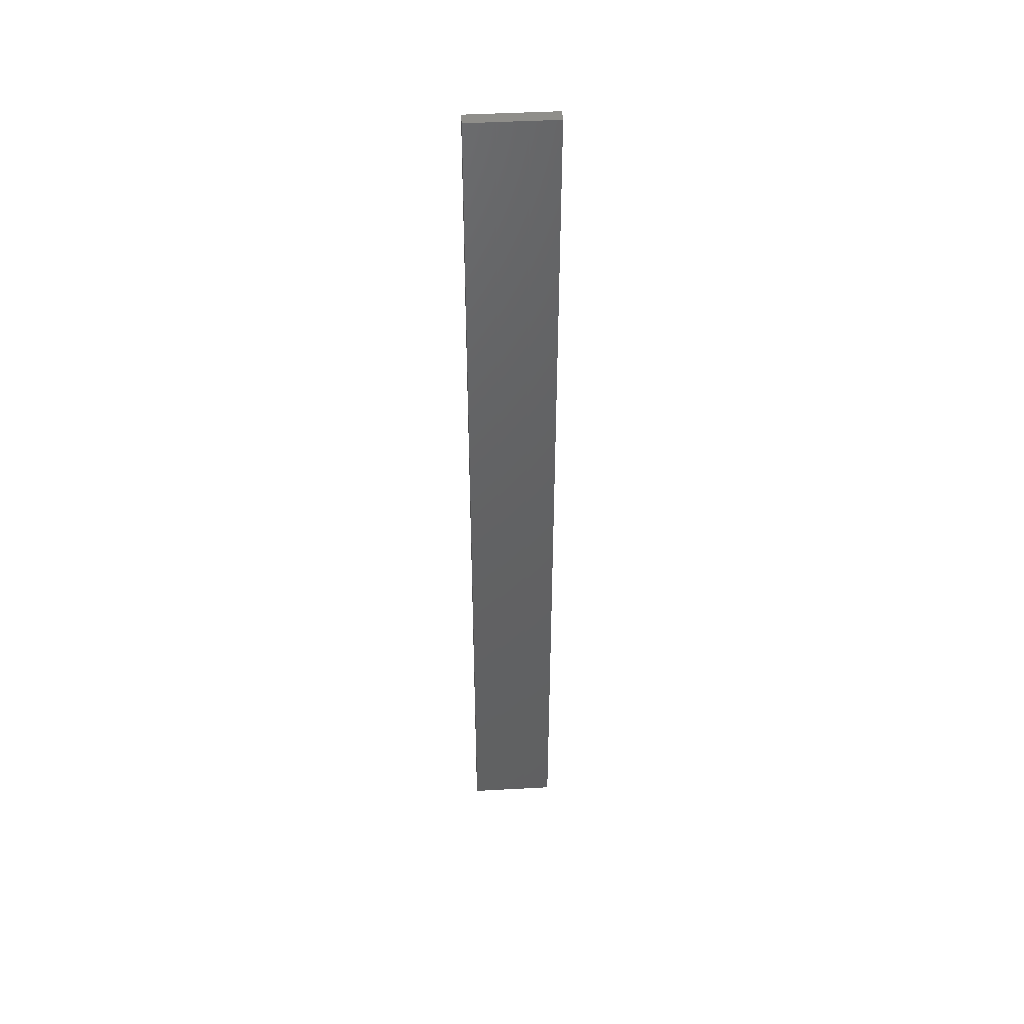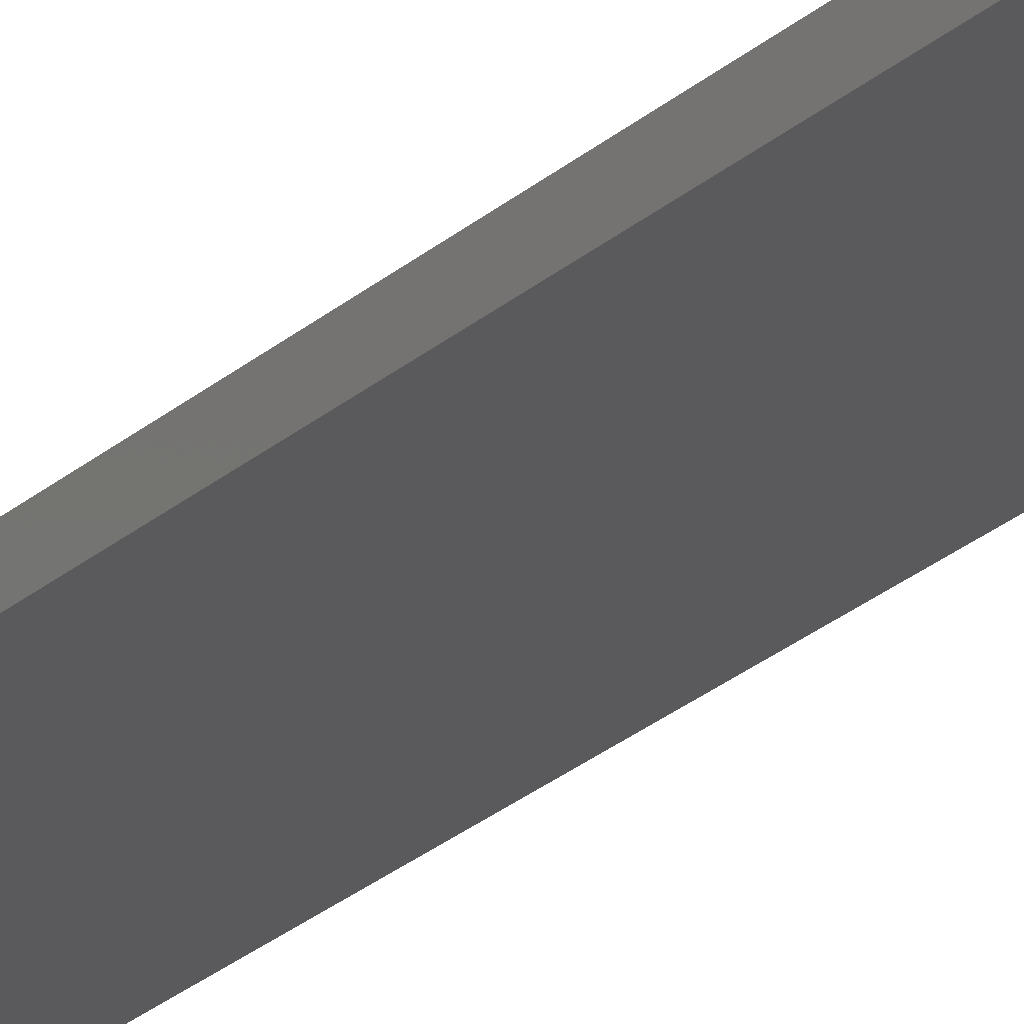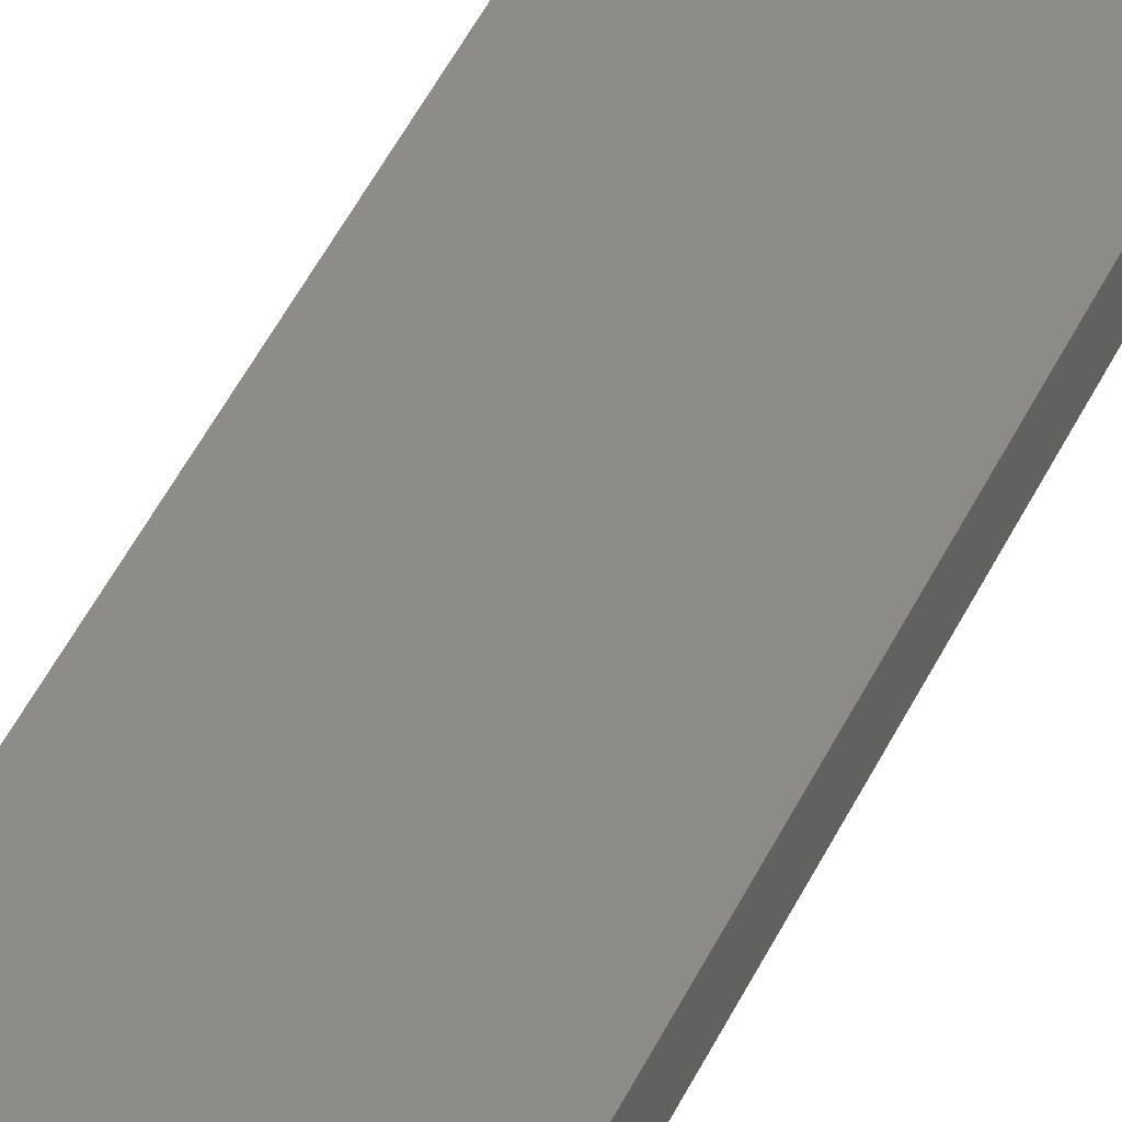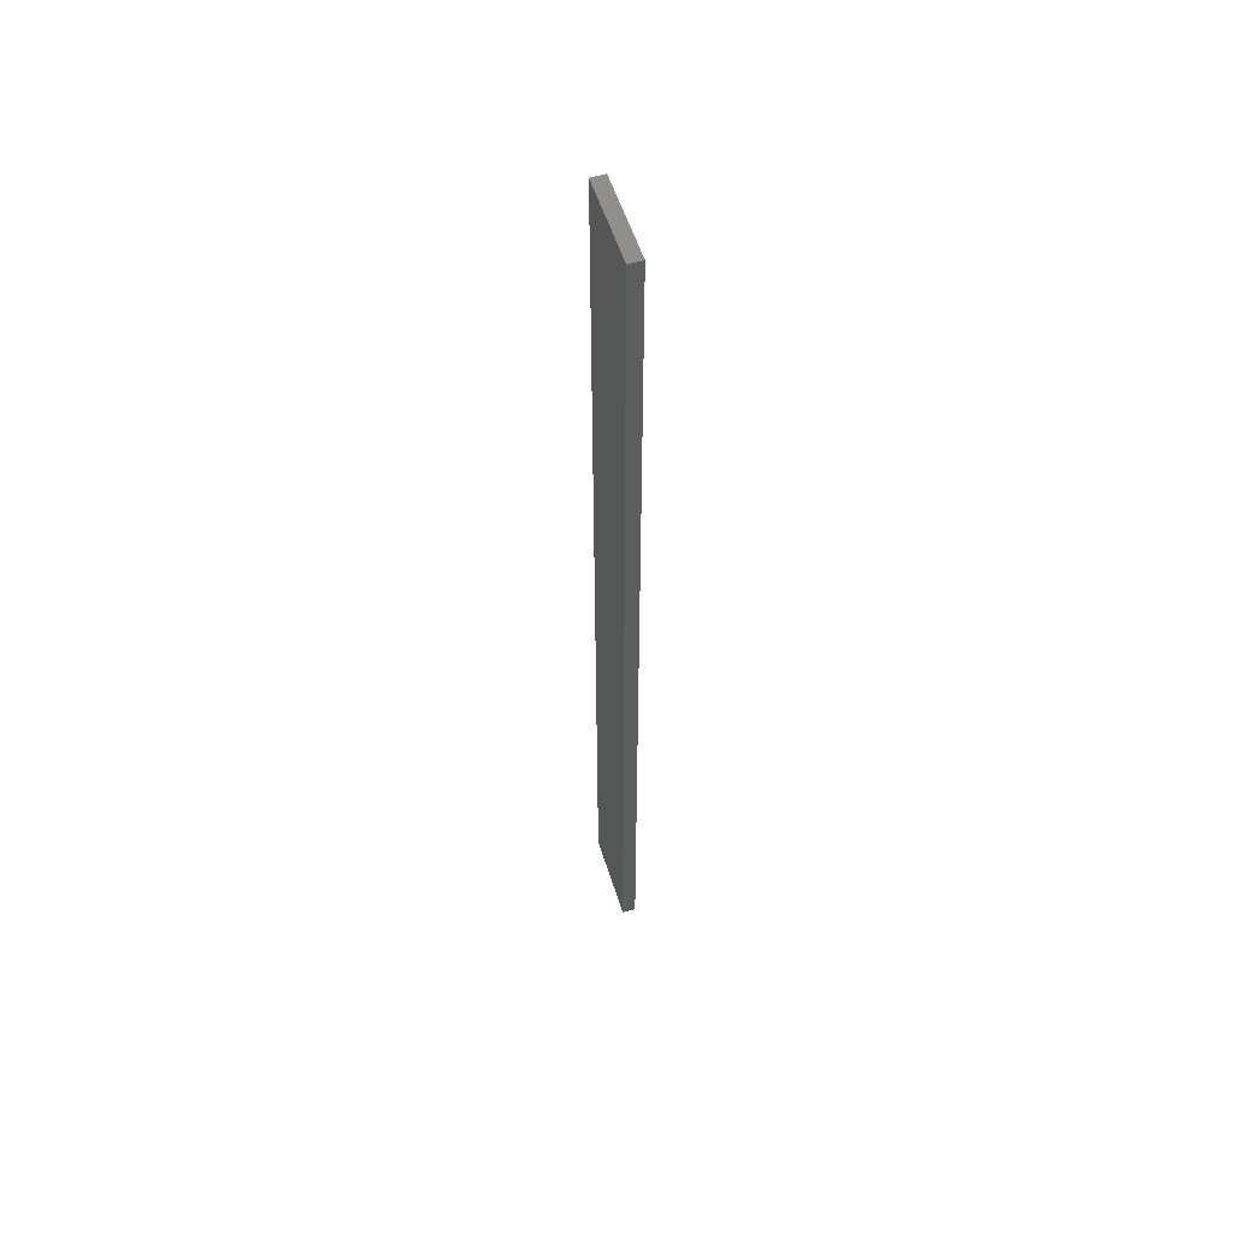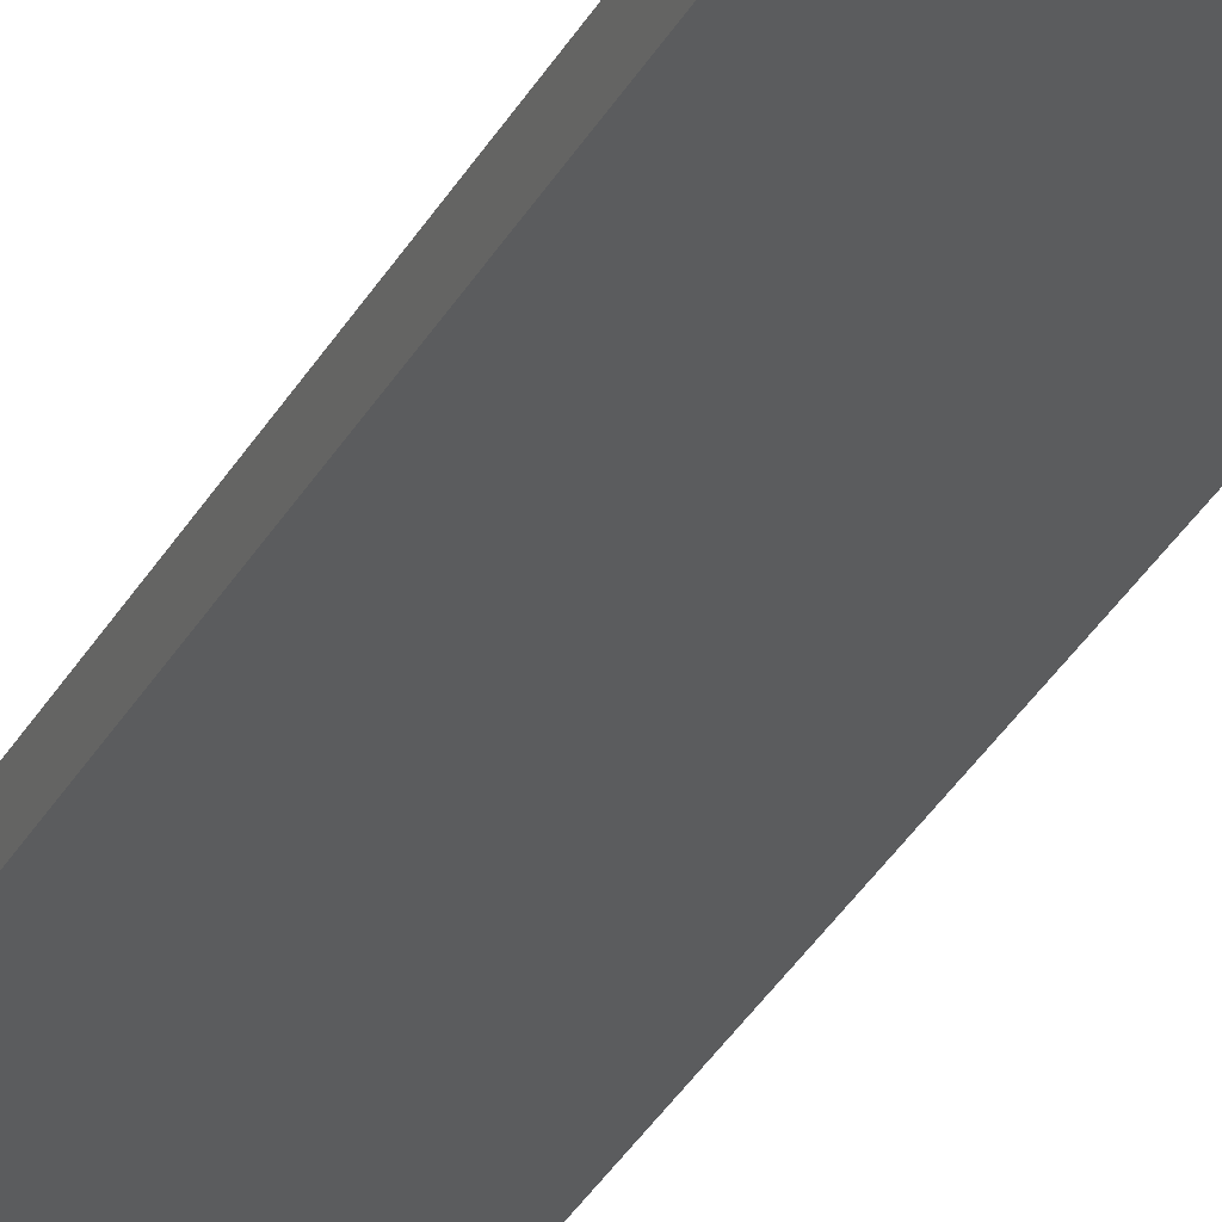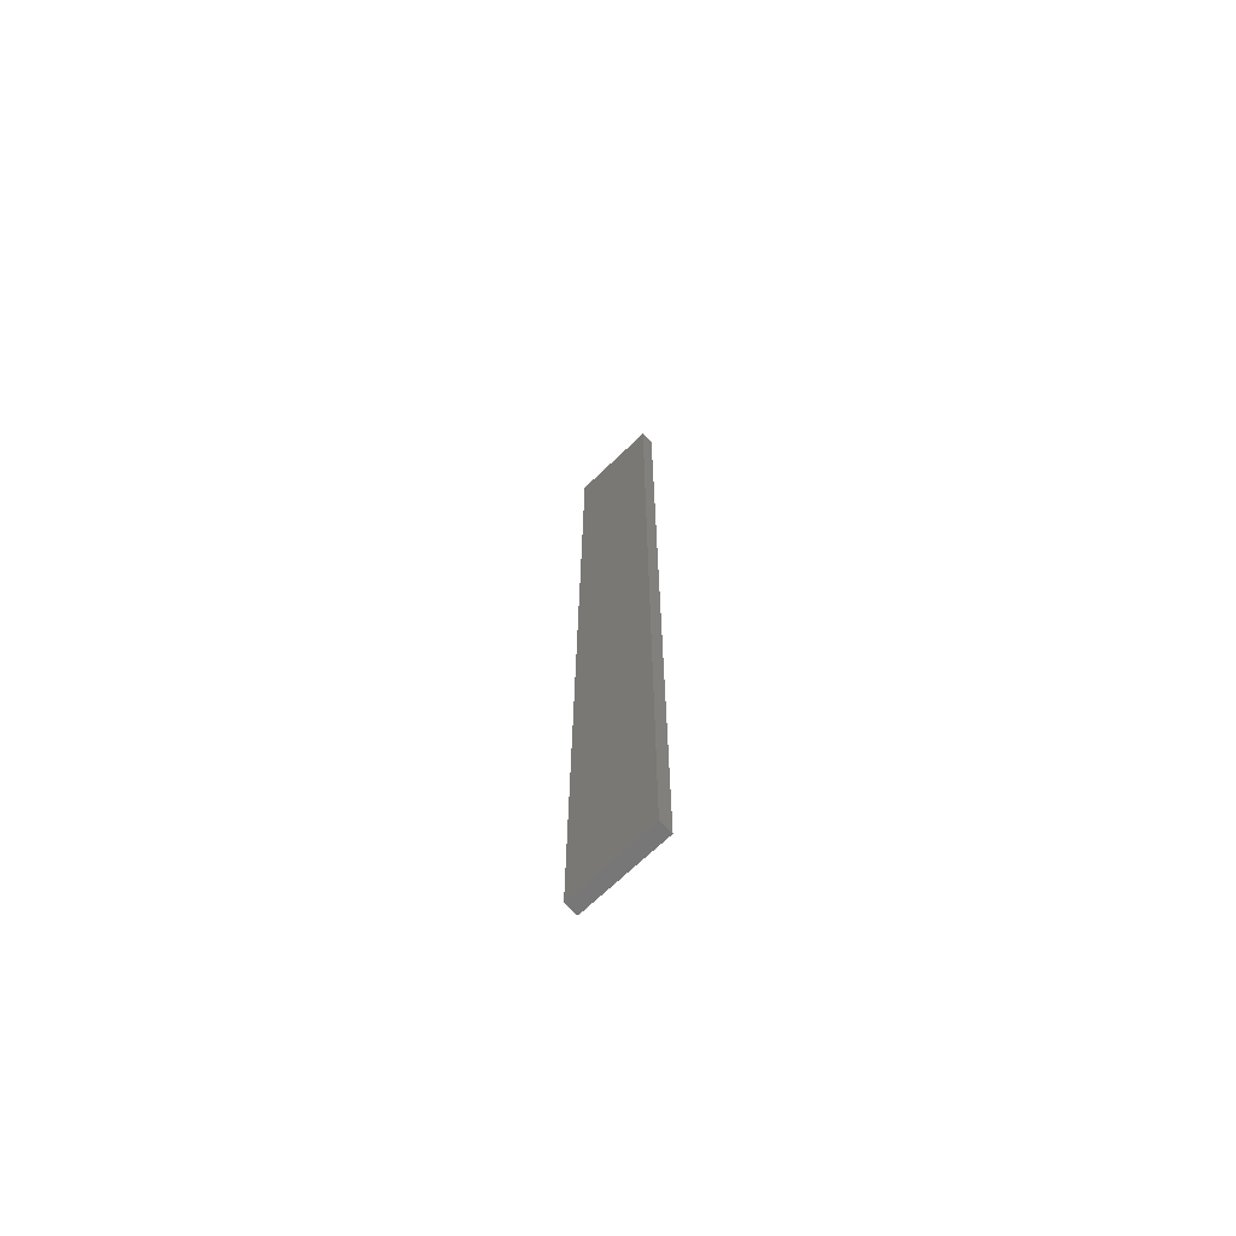
<metadata>
{"format":"stl","ext":"stl","renderer":"f3d","projection":"perspective","resolution":1024,"background":"white","views":[{"elev":45.2,"azim":176.2,"up":"+Z"},{"elev":-24.7,"azim":144.9,"up":"+Y"},{"elev":35.3,"azim":-160.3,"up":"+Y"},{"elev":55.3,"azim":-107.6,"up":"+Z"},{"elev":-27.9,"azim":158.5,"up":"+Y"},{"elev":-69.9,"azim":43.6,"up":"+Z"}]}
</metadata>
<code>
# stl→obj: 16 verts, 28 faces
v 0.1898 -4.301 223.4
v 0.08142 -4.3 223.4
v 0.08142 -4.3 219.8
v 0.1898 -4.301 219.8
v 0.2981 -4.301 223.4
v 0.2981 -4.301 219.8
v 0.4064 -4.301 219.8
v 0.4064 -4.301 223.4
v 0.4065 -4.251 223.4
v 0.4065 -4.251 219.8
v 0.0817 -4.25 219.8
v 0.19 -4.251 223.4
v 0.19 -4.251 219.8
v 0.2982 -4.251 219.8
v 0.0817 -4.25 223.4
v 0.2982 -4.251 223.4
f 1 2 3
f 1 3 4
f 5 4 6
f 5 6 7
f 5 1 4
f 8 5 7
f 9 8 7
f 9 7 10
f 11 12 13
f 13 12 14
f 15 12 11
f 14 16 10
f 12 16 14
f 16 9 10
f 15 11 3
f 2 15 3
f 9 16 8
f 16 5 8
f 12 1 16
f 16 1 5
f 15 2 12
f 12 2 1
f 14 10 7
f 6 14 7
f 4 13 14
f 4 14 6
f 3 11 13
f 3 13 4

</code>
